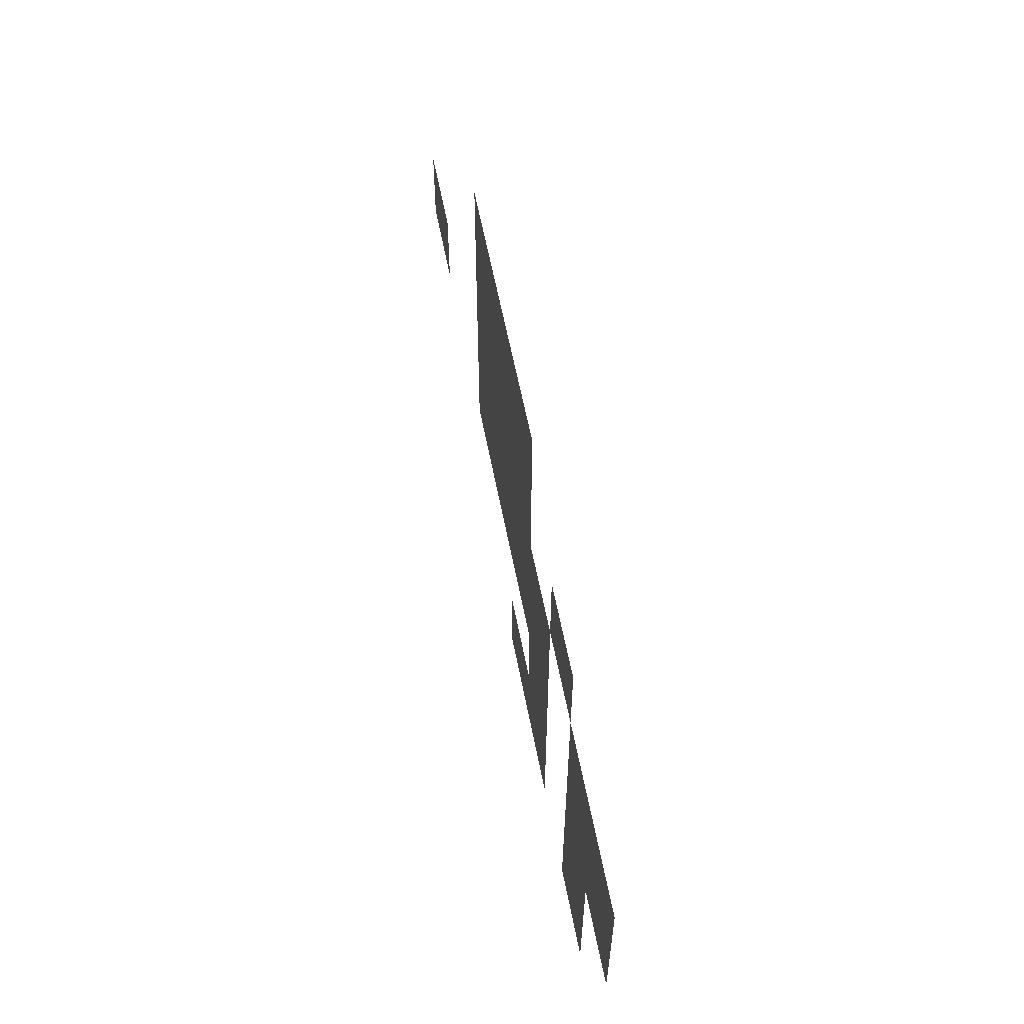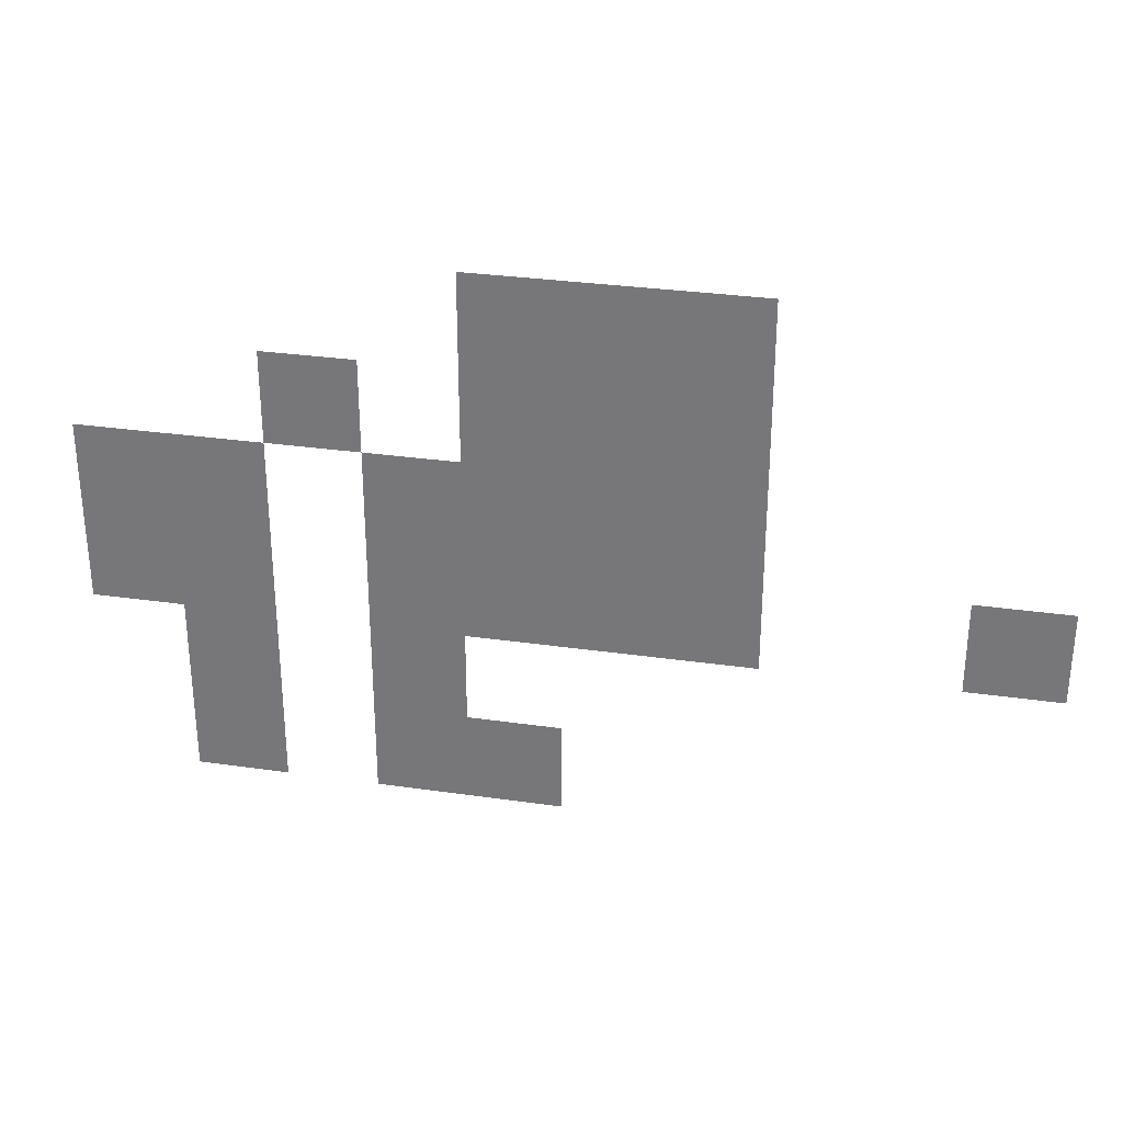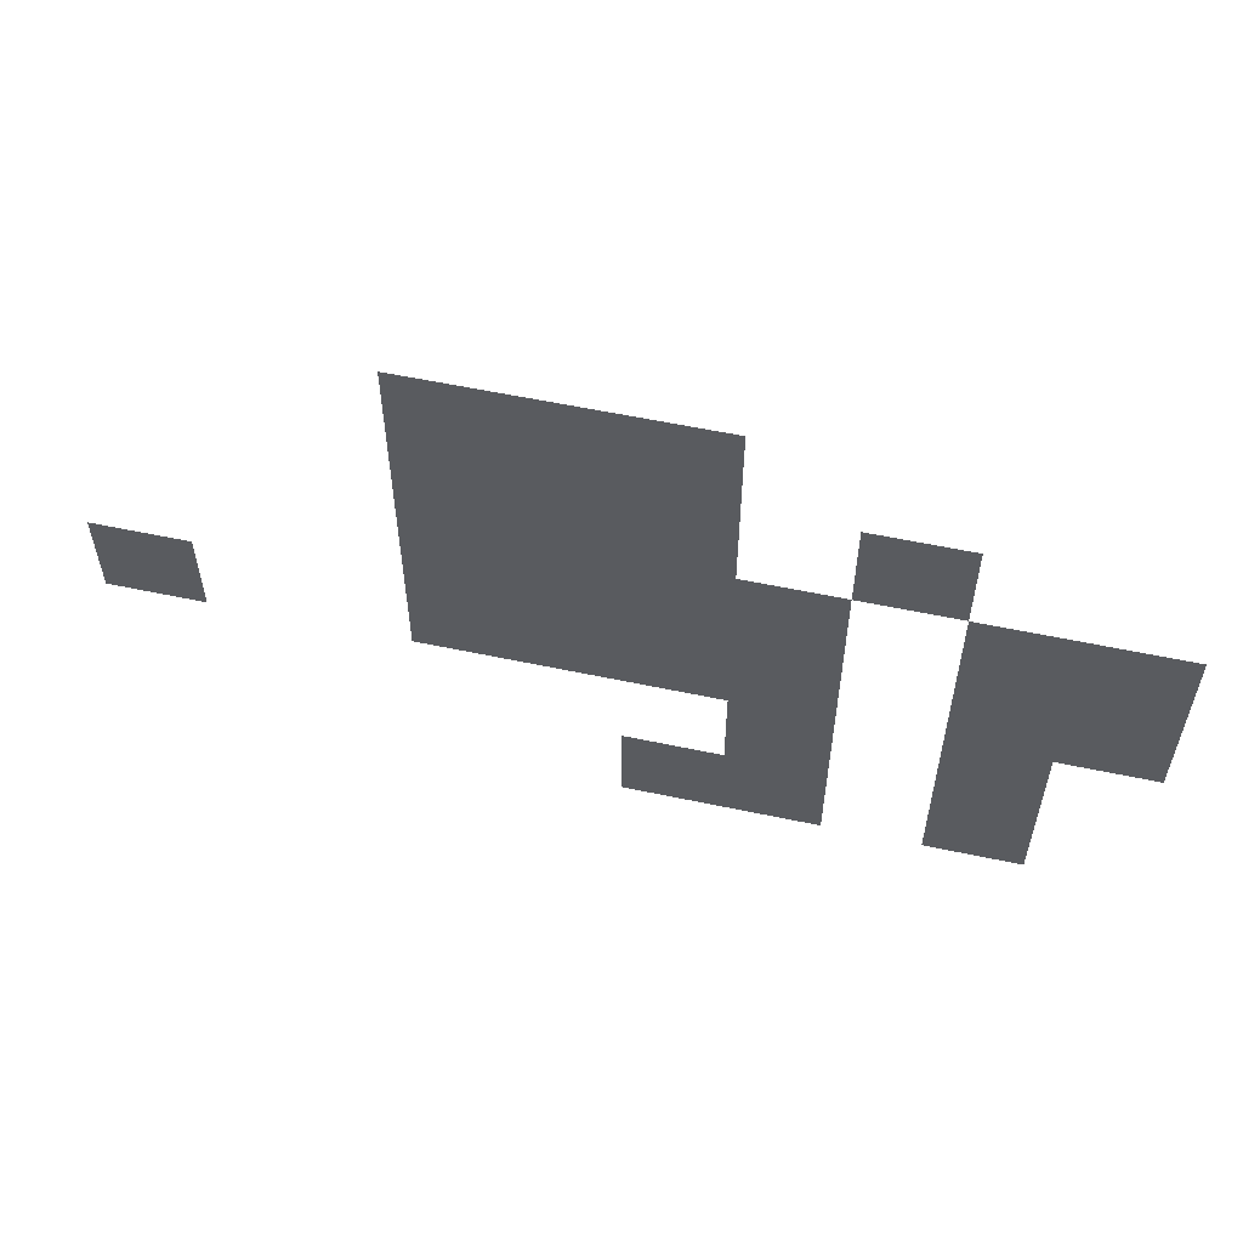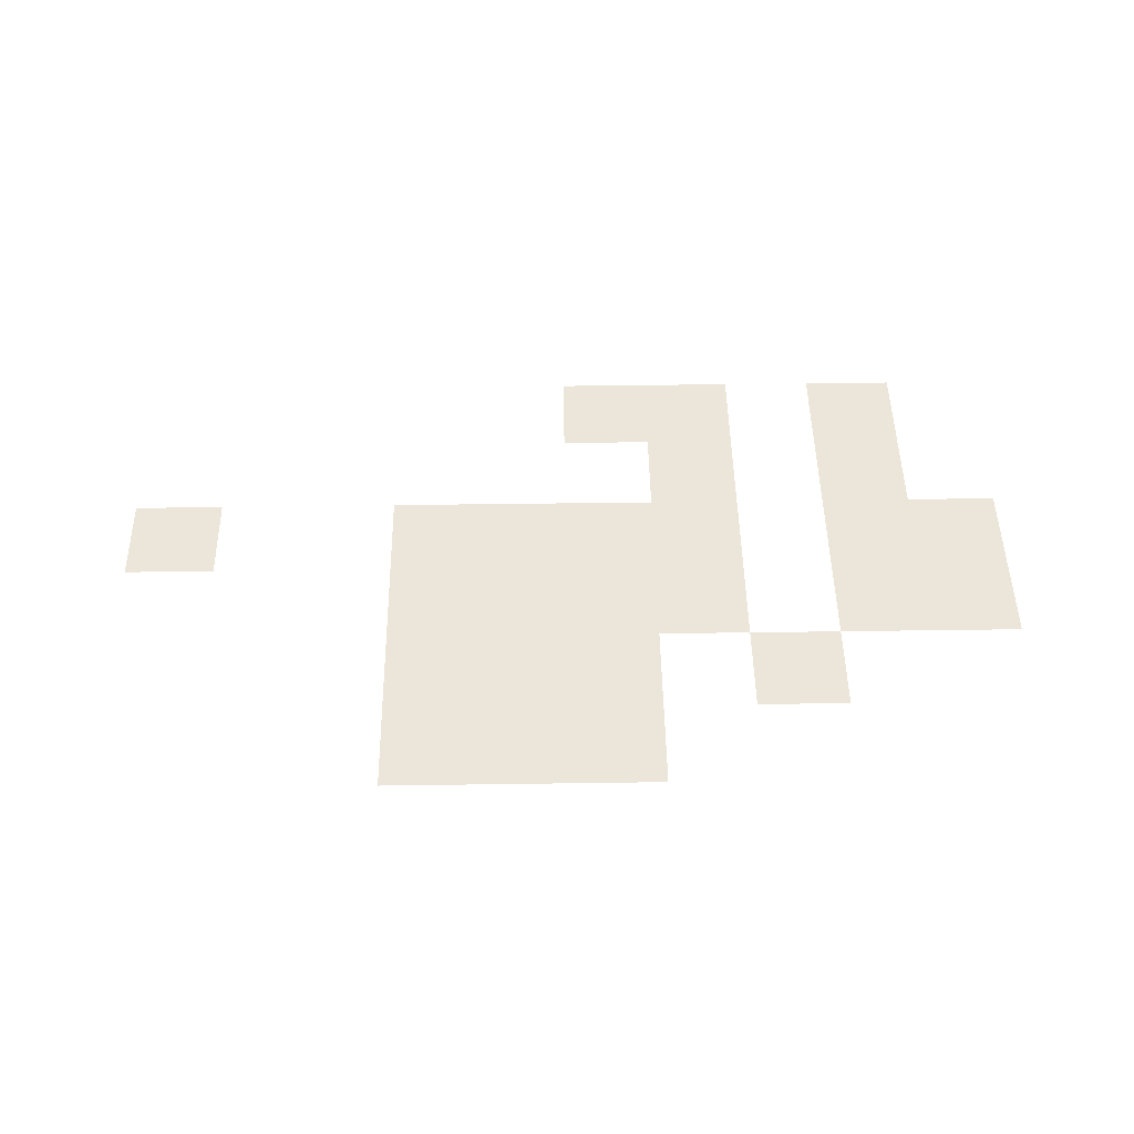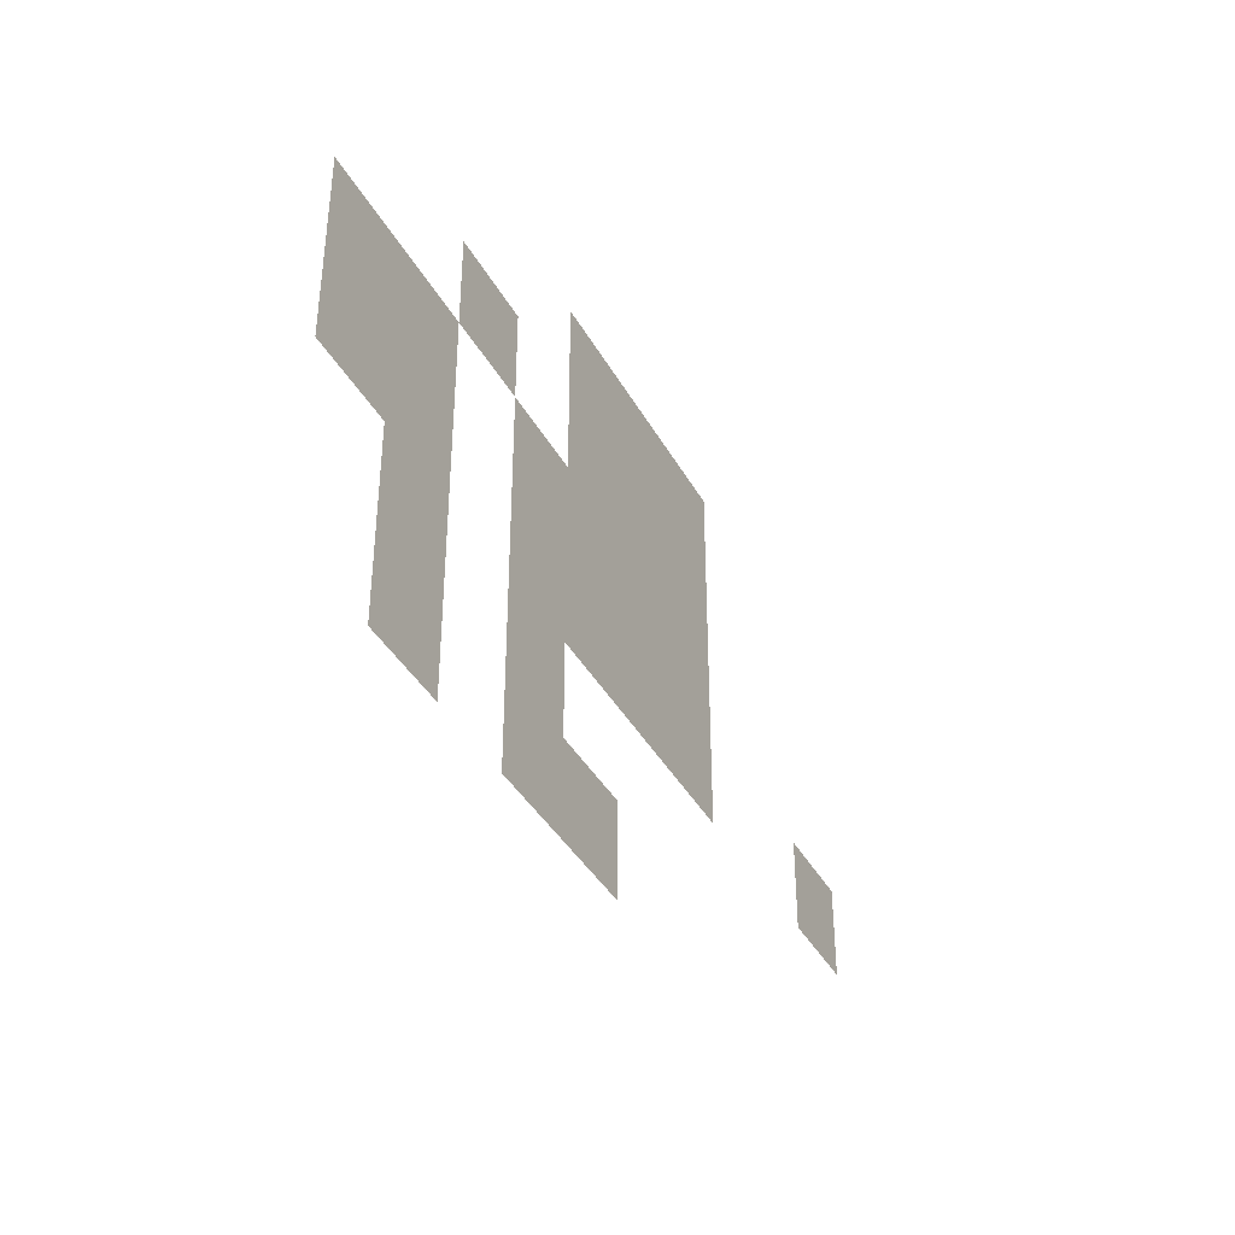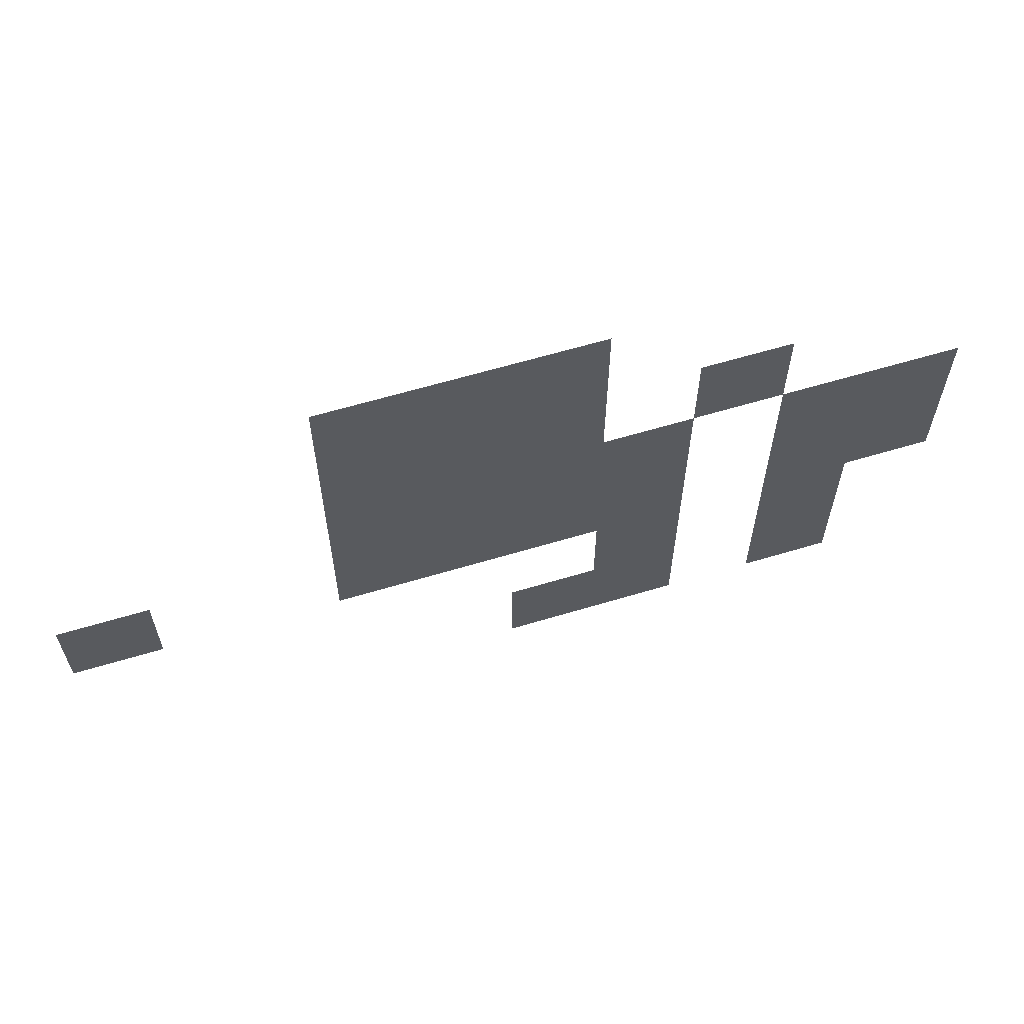
<metadata>
{"format":"obj","ext":"obj","renderer":"f3d","projection":"perspective","resolution":1024,"background":"white","views":[{"elev":59.7,"azim":-100.9,"up":"+Y"},{"elev":30.7,"azim":11.7,"up":"+Y"},{"elev":56.9,"azim":-167.5,"up":"+Y"},{"elev":48.1,"azim":179.1,"up":"+Z"},{"elev":-39.2,"azim":-63.7,"up":"+Y"},{"elev":62.0,"azim":163.0,"up":"+Y"}]}
</metadata>
<code>
v -48 -80 0
v -64 -80 0
v -64 -64 0
v -48 -64 0
v -80 -80 0
v -80 -64 0
v -96 -80 0
v -96 -64 0
v -48 -96 0
v -64 -96 0
v -80 -96 0
v -96 -96 0
v -112 -96 0
v -128 -96 0
v -128 -80 0
v -112 -80 0
v -48 -112 0
v -64 -112 0
v -80 -112 0
v -96 -112 0
v -112 -112 0
v -128 -112 0
v -144 -112 0
v -144 -96 0
v -160 -112 0
v -160 -96 0
v 0 -128 0
v -16 -128 0
v -16 -112 0
v 0 -112 0
v -48 -128 0
v -64 -128 0
v -80 -128 0
v -96 -128 0
v -112 -128 0
v -128 -128 0
v -144 -128 0
v -160 -128 0
v -96 -144 0
v -112 -144 0
v -128 -144 0
v -144 -144 0
v -80 -160 0
v -96 -160 0
v -80 -144 0
v -112 -160 0
v -128 -160 0
v -144 -160 0
g mesh_0001
f 1 2 3 4
f 2 5 6 3
f 5 7 8 6
f 9 10 2 1
f 10 11 5 2
f 11 12 7 5
f 13 14 15 16
f 17 18 10 9
f 18 19 11 10
f 19 20 12 11
f 20 21 13 12
f 22 23 24 14
f 23 25 26 24
f 27 28 29 30
f 31 32 18 17
f 32 33 19 18
f 33 34 20 19
f 34 35 21 20
f 36 37 23 22
f 37 38 25 23
f 39 40 35 34
f 41 42 37 36
f 43 44 39 45
f 44 46 40 39
f 47 48 42 41

</code>
